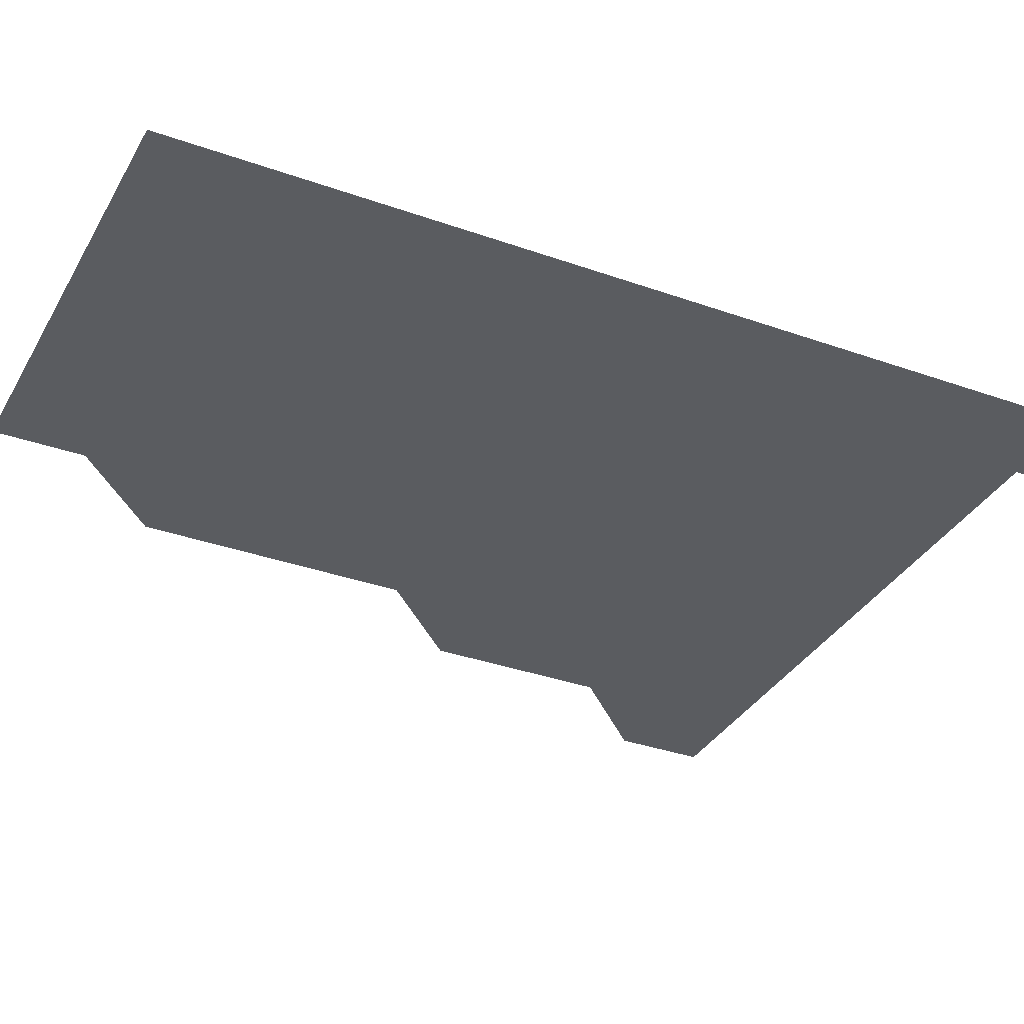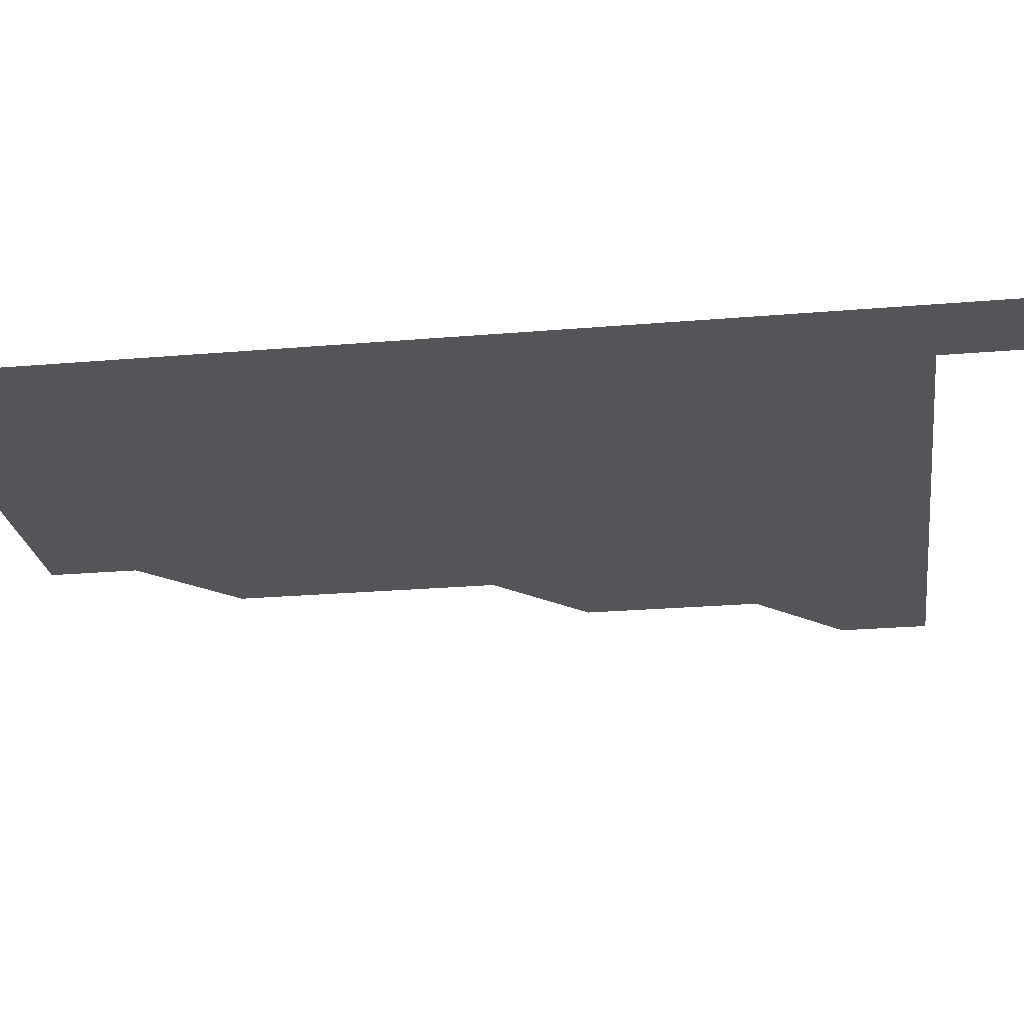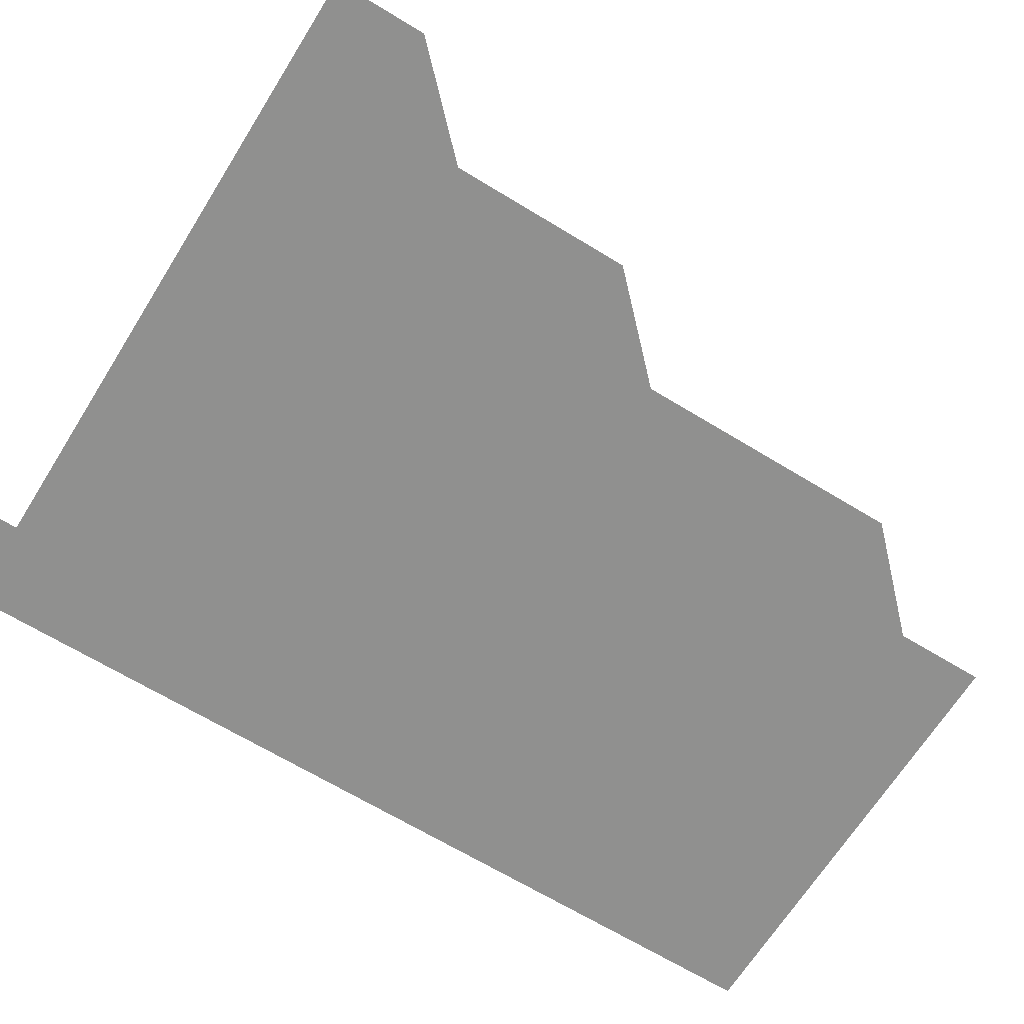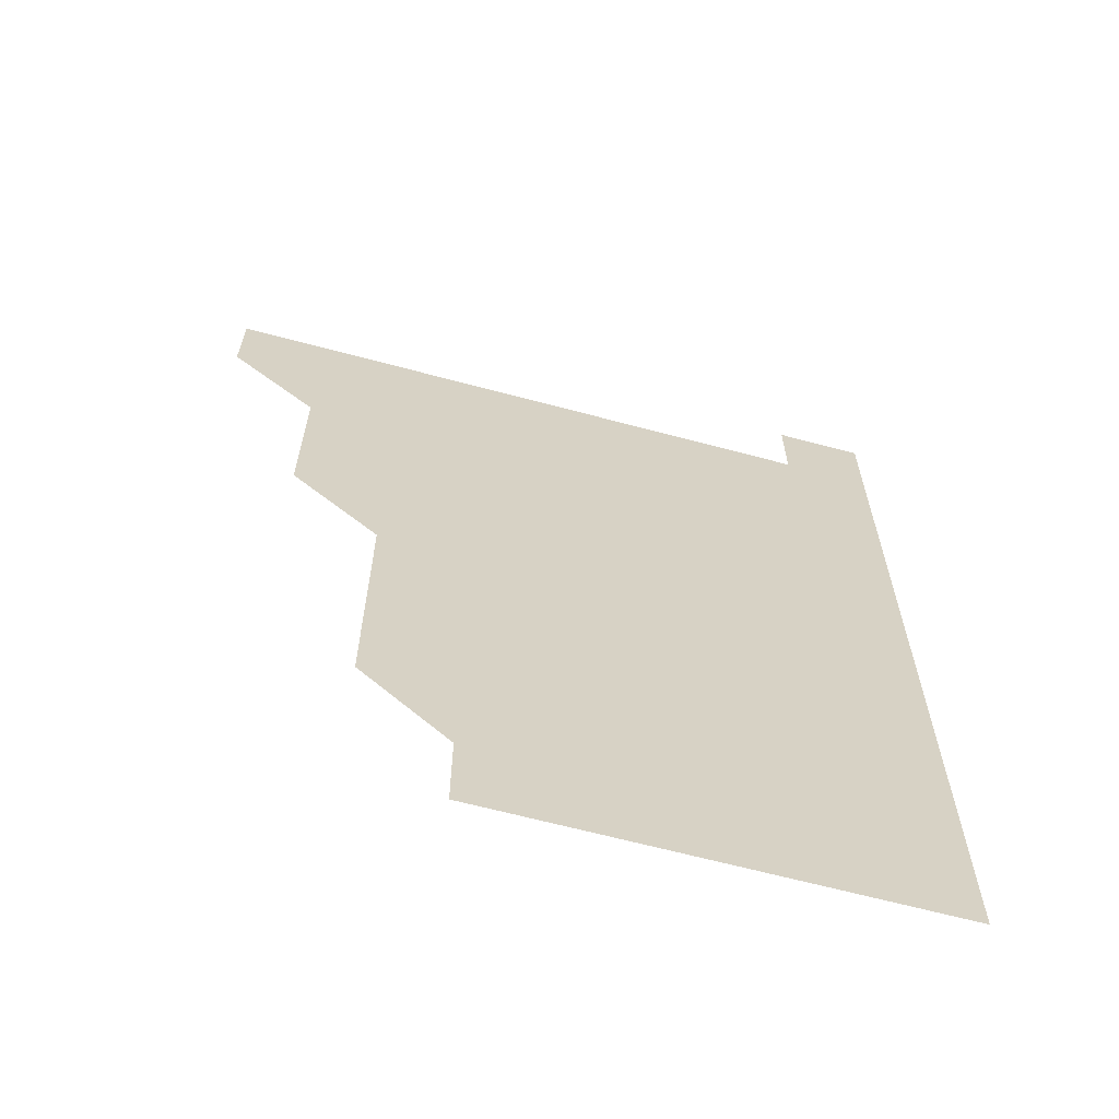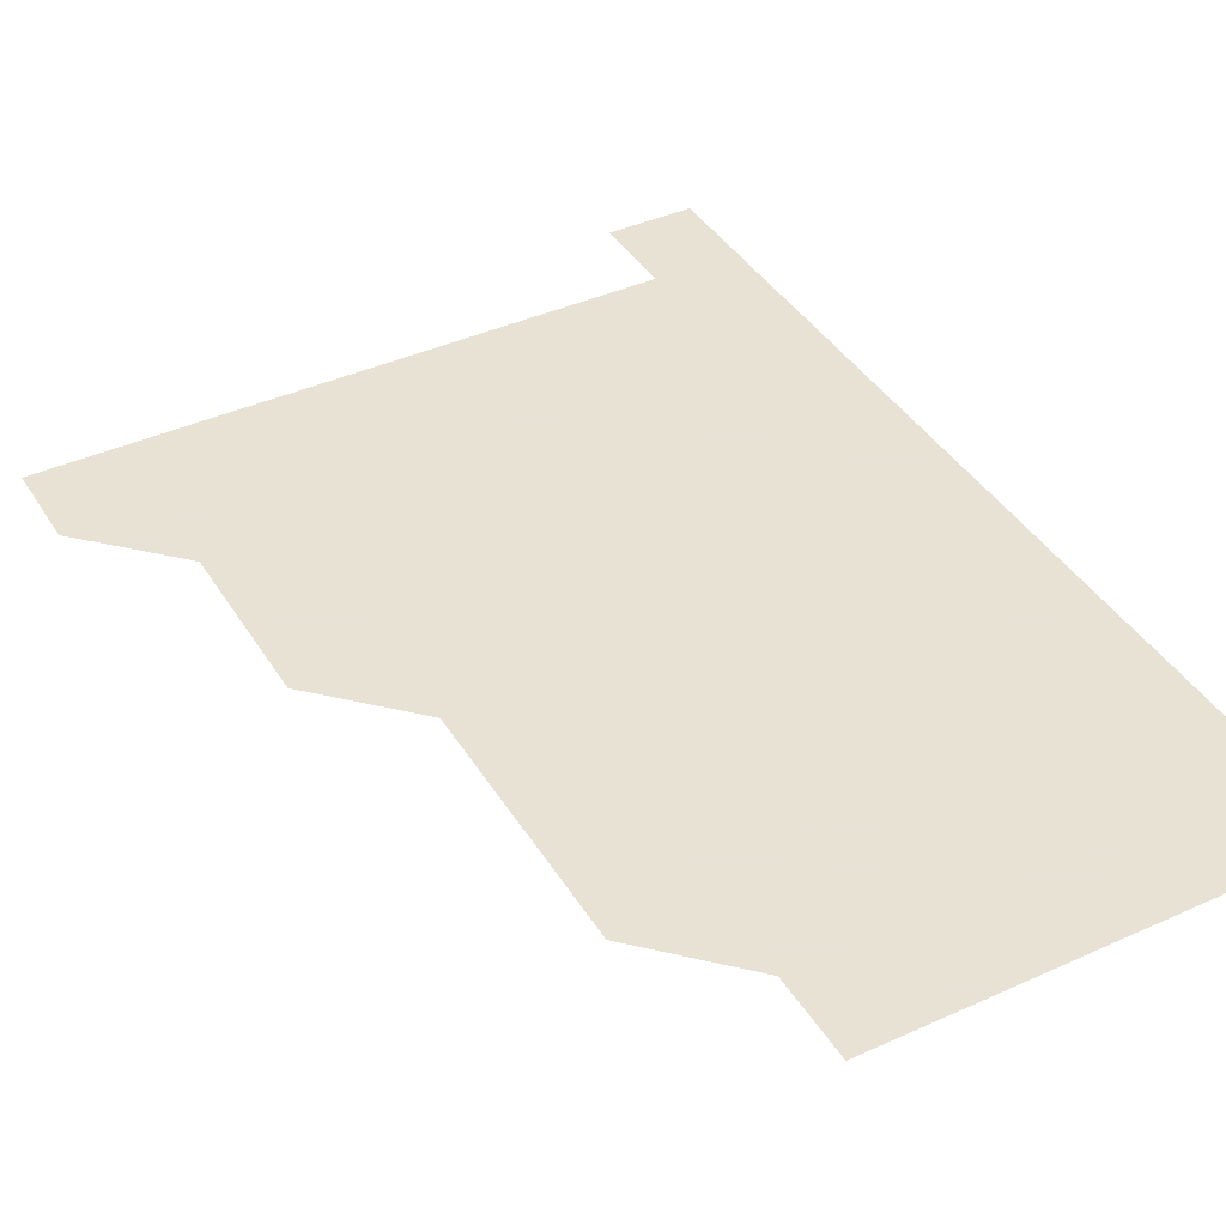
<metadata>
{"format":"obj","ext":"obj","renderer":"f3d","projection":"perspective","resolution":1024,"background":"white","views":[{"elev":-34.3,"azim":64.3,"up":"+Z"},{"elev":-24.5,"azim":98.0,"up":"+Z"},{"elev":-65.5,"azim":-121.7,"up":"+Z"},{"elev":-64.9,"azim":-15.1,"up":"+Y"},{"elev":40.6,"azim":-29.0,"up":"+Z"}]}
</metadata>
<code>
v 481 481 0
v 481 511 0
v 511 391 0
v 511 421 0
v 511 451 0
v 511 481 0
v 511 511 0
v 541 271 0
v 541 301 0
v 541 331 0
v 541 361 0
v 541 391 0
v 541 421 0
v 541 451 0
v 541 481 0
v 541 511 0
v 571 211 0
v 571 241 0
v 571 271 0
v 571 301 0
v 571 331 0
v 571 361 0
v 571 391 0
v 571 421 0
v 571 451 0
v 571 481 0
v 571 511 0
v 601 211 0
v 601 241 0
v 601 271 0
v 601 301 0
v 601 331 0
v 601 361 0
v 601 391 0
v 601 421 0
v 601 451 0
v 601 481 0
v 601 511 0
v 631 211 0
v 631 241 0
v 631 271 0
v 631 301 0
v 631 331 0
v 631 361 0
v 631 391 0
v 631 421 0
v 631 451 0
v 631 481 0
v 631 511 0
v 661 211 0
v 661 241 0
v 661 271 0
v 661 301 0
v 661 331 0
v 661 361 0
v 661 391 0
v 661 421 0
v 661 451 0
v 661 481 0
v 661 511 0
v 691 211 0
v 691 241 0
v 691 271 0
v 691 301 0
v 691 331 0
v 691 361 0
v 691 391 0
v 691 421 0
v 691 451 0
v 691 481 0
v 691 511 0
v 691 541 0
v 721 211 0
v 721 241 0
v 721 271 0
v 721 301 0
v 721 331 0
v 721 361 0
v 721 391 0
v 721 421 0
v 721 451 0
v 721 481 0
v 721 511 0
v 721 541 0
f 5 6 1
f 1 6 2
f 6 7 2
f 11 12 3
f 3 12 4
f 12 13 4
f 4 13 5
f 13 14 5
f 5 14 6
f 14 15 6
f 6 15 7
f 15 16 7
f 18 19 8
f 8 19 9
f 19 20 9
f 9 20 10
f 20 21 10
f 10 21 11
f 21 22 11
f 11 22 12
f 22 23 12
f 12 23 13
f 23 24 13
f 13 24 14
f 24 25 14
f 14 25 15
f 25 26 15
f 15 26 16
f 26 27 16
f 17 28 18
f 28 29 18
f 18 29 19
f 29 30 19
f 19 30 20
f 30 31 20
f 20 31 21
f 31 32 21
f 21 32 22
f 32 33 22
f 22 33 23
f 33 34 23
f 23 34 24
f 34 35 24
f 24 35 25
f 35 36 25
f 25 36 26
f 36 37 26
f 26 37 27
f 37 38 27
f 28 39 29
f 39 40 29
f 29 40 30
f 40 41 30
f 30 41 31
f 41 42 31
f 31 42 32
f 42 43 32
f 32 43 33
f 43 44 33
f 33 44 34
f 44 45 34
f 34 45 35
f 45 46 35
f 35 46 36
f 46 47 36
f 36 47 37
f 47 48 37
f 37 48 38
f 48 49 38
f 39 50 40
f 50 51 40
f 40 51 41
f 51 52 41
f 41 52 42
f 52 53 42
f 42 53 43
f 53 54 43
f 43 54 44
f 54 55 44
f 44 55 45
f 55 56 45
f 45 56 46
f 56 57 46
f 46 57 47
f 57 58 47
f 47 58 48
f 58 59 48
f 48 59 49
f 59 60 49
f 50 61 51
f 61 62 51
f 51 62 52
f 62 63 52
f 52 63 53
f 63 64 53
f 53 64 54
f 64 65 54
f 54 65 55
f 65 66 55
f 55 66 56
f 66 67 56
f 56 67 57
f 67 68 57
f 57 68 58
f 68 69 58
f 58 69 59
f 69 70 59
f 59 70 60
f 70 71 60
f 61 73 62
f 73 74 62
f 62 74 63
f 74 75 63
f 63 75 64
f 75 76 64
f 64 76 65
f 76 77 65
f 65 77 66
f 77 78 66
f 66 78 67
f 78 79 67
f 67 79 68
f 79 80 68
f 68 80 69
f 80 81 69
f 69 81 70
f 81 82 70
f 70 82 71
f 82 83 71
f 71 83 72
f 83 84 72

</code>
